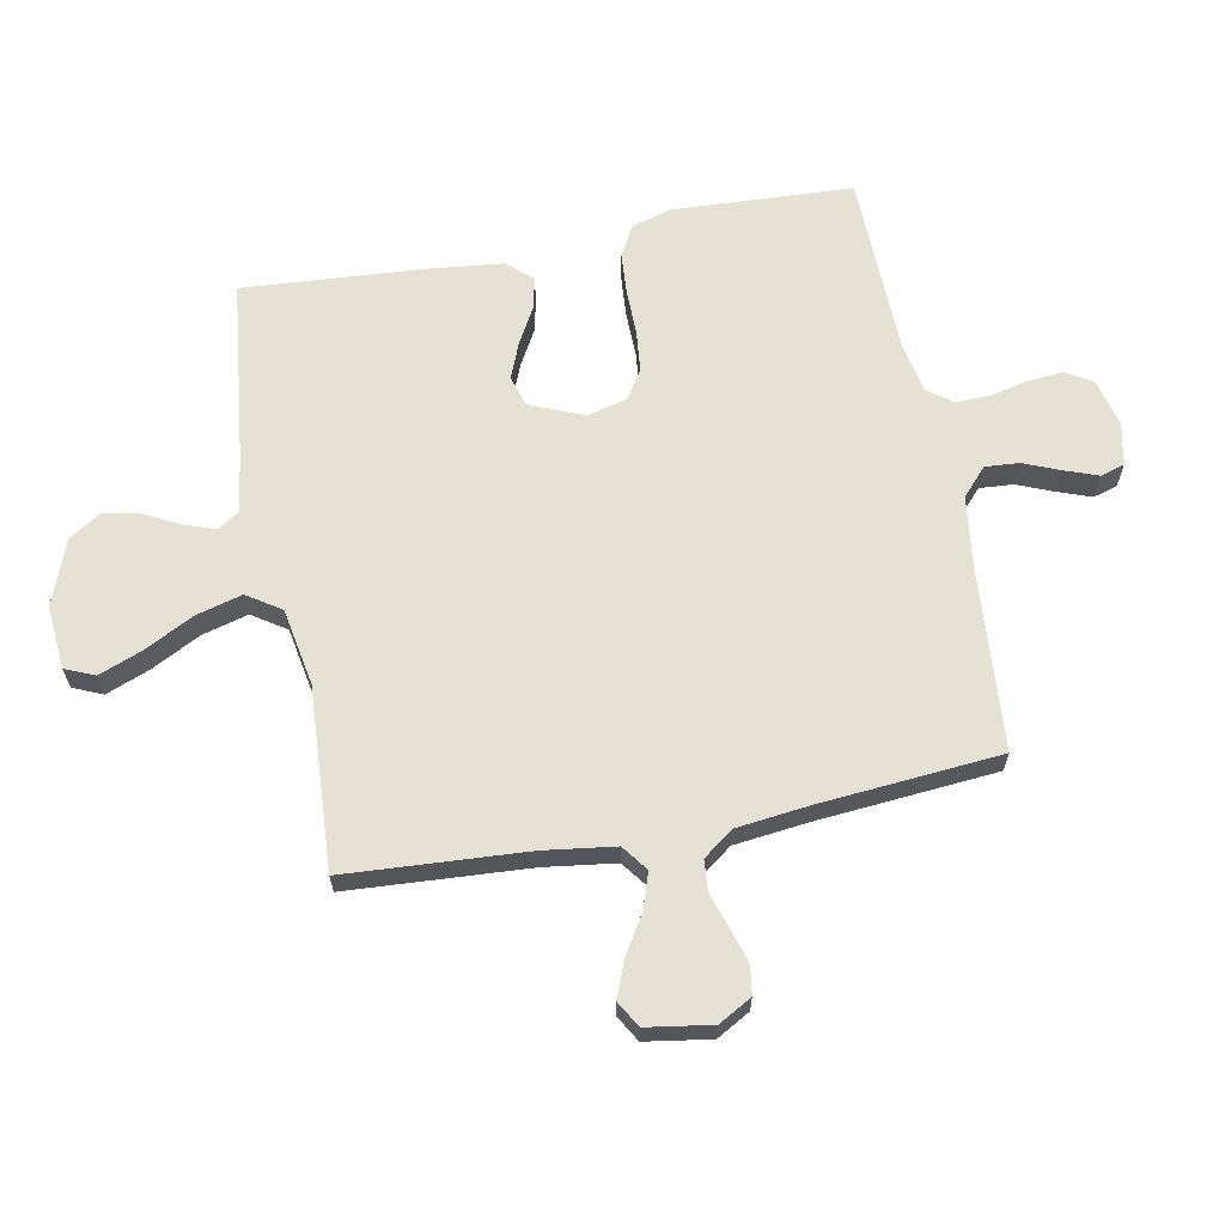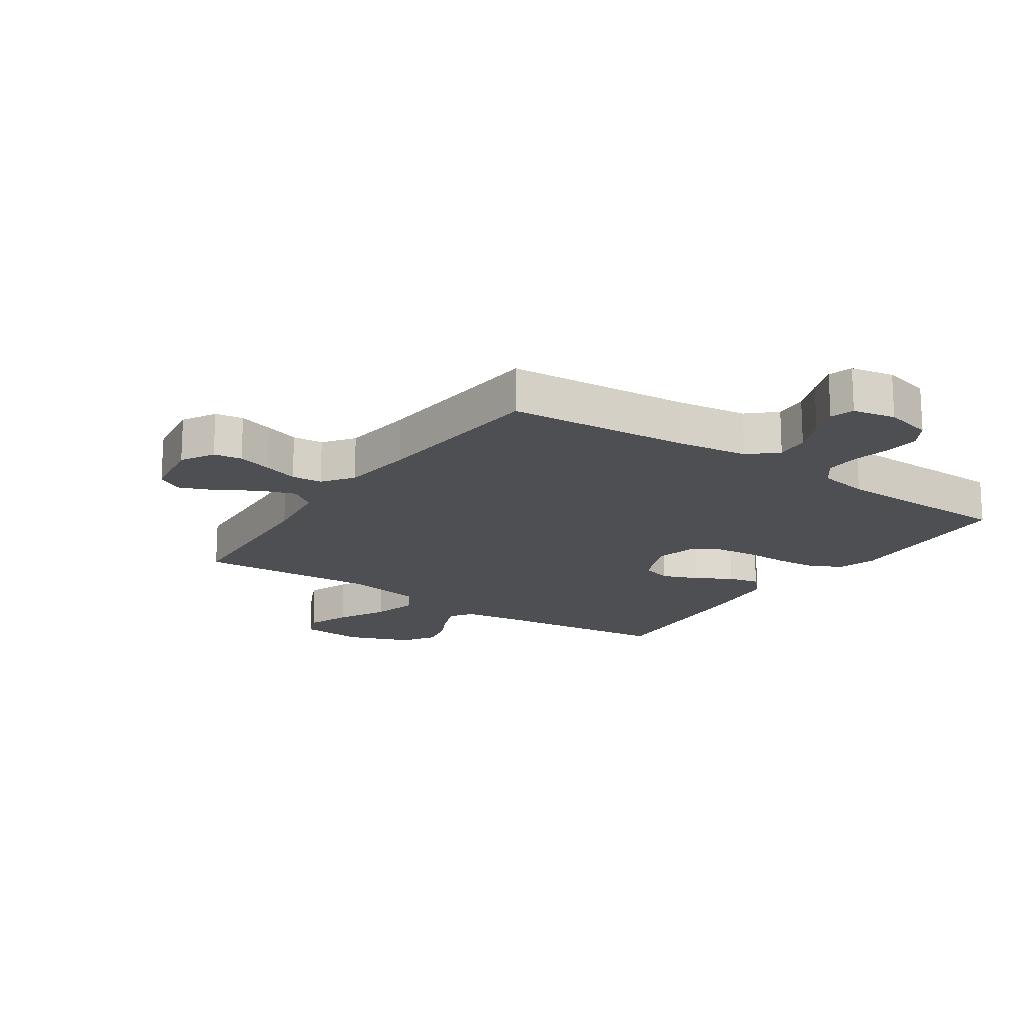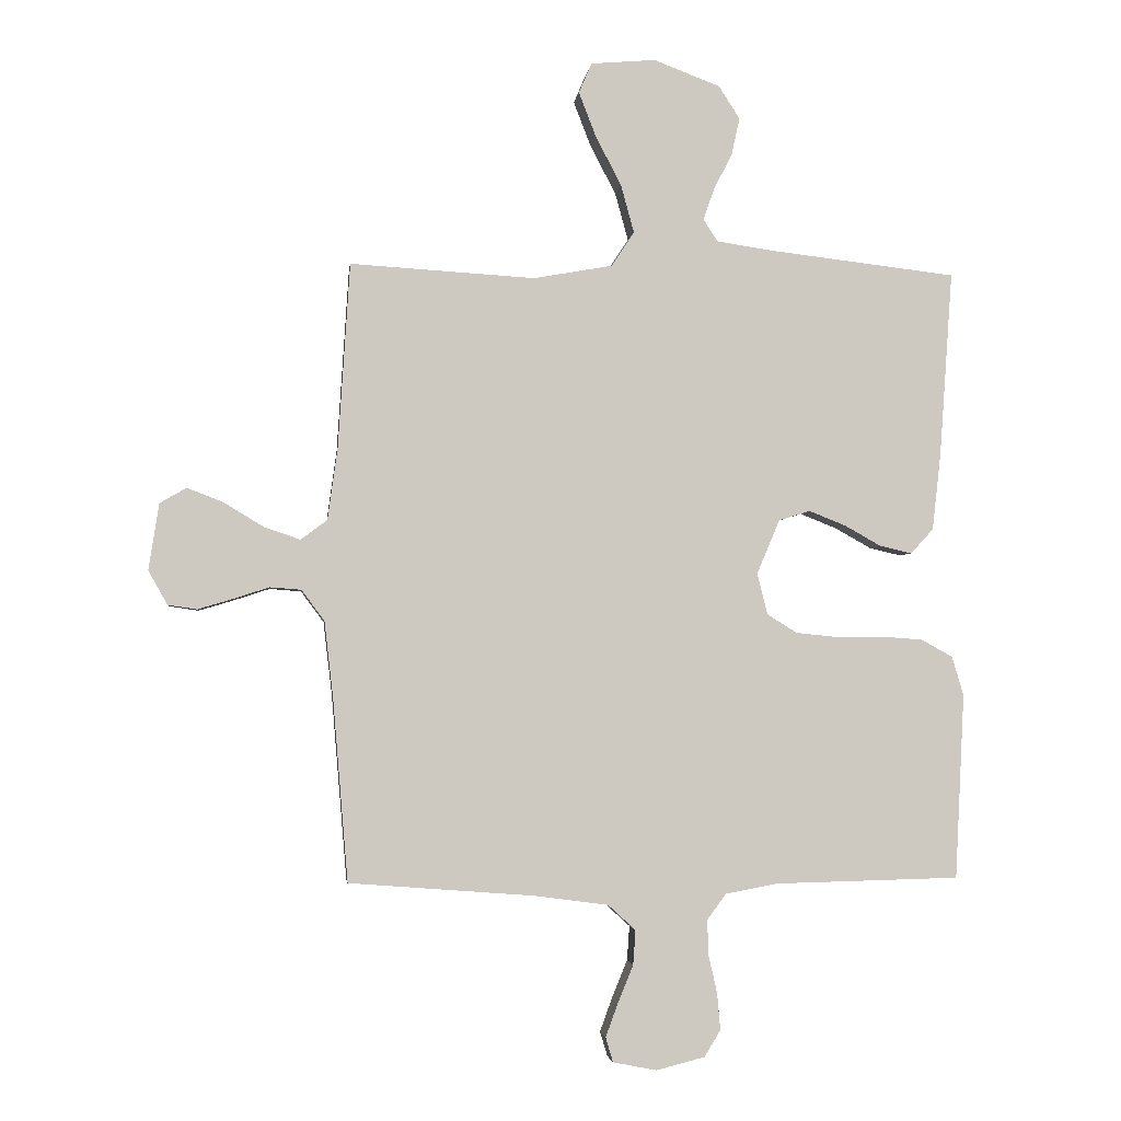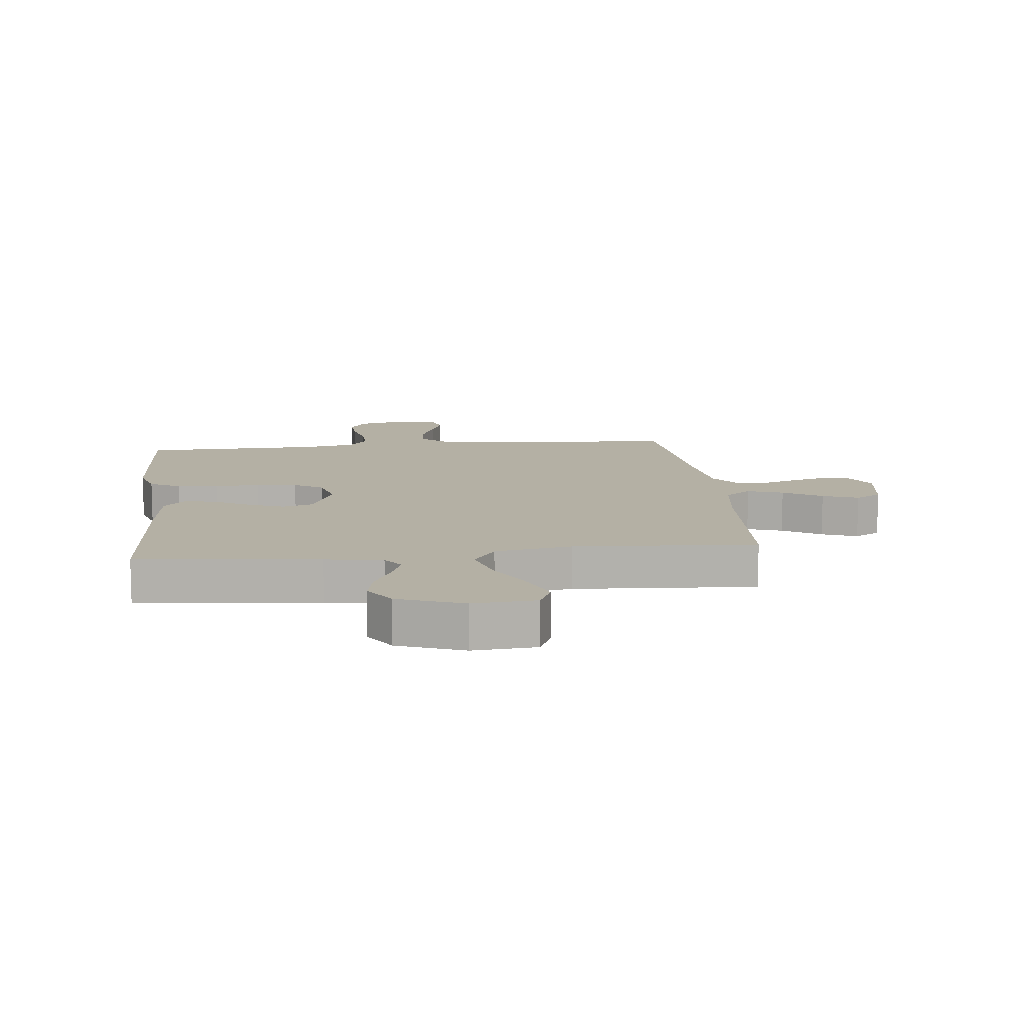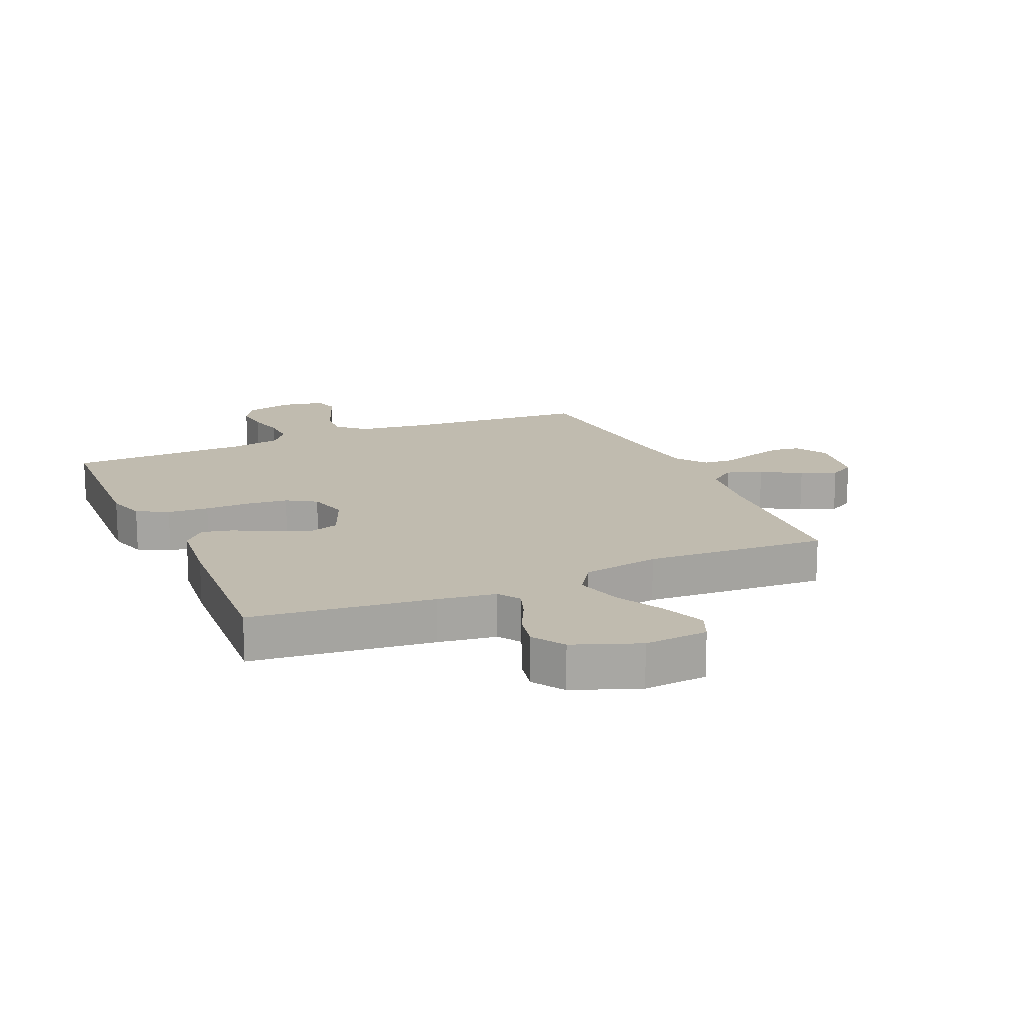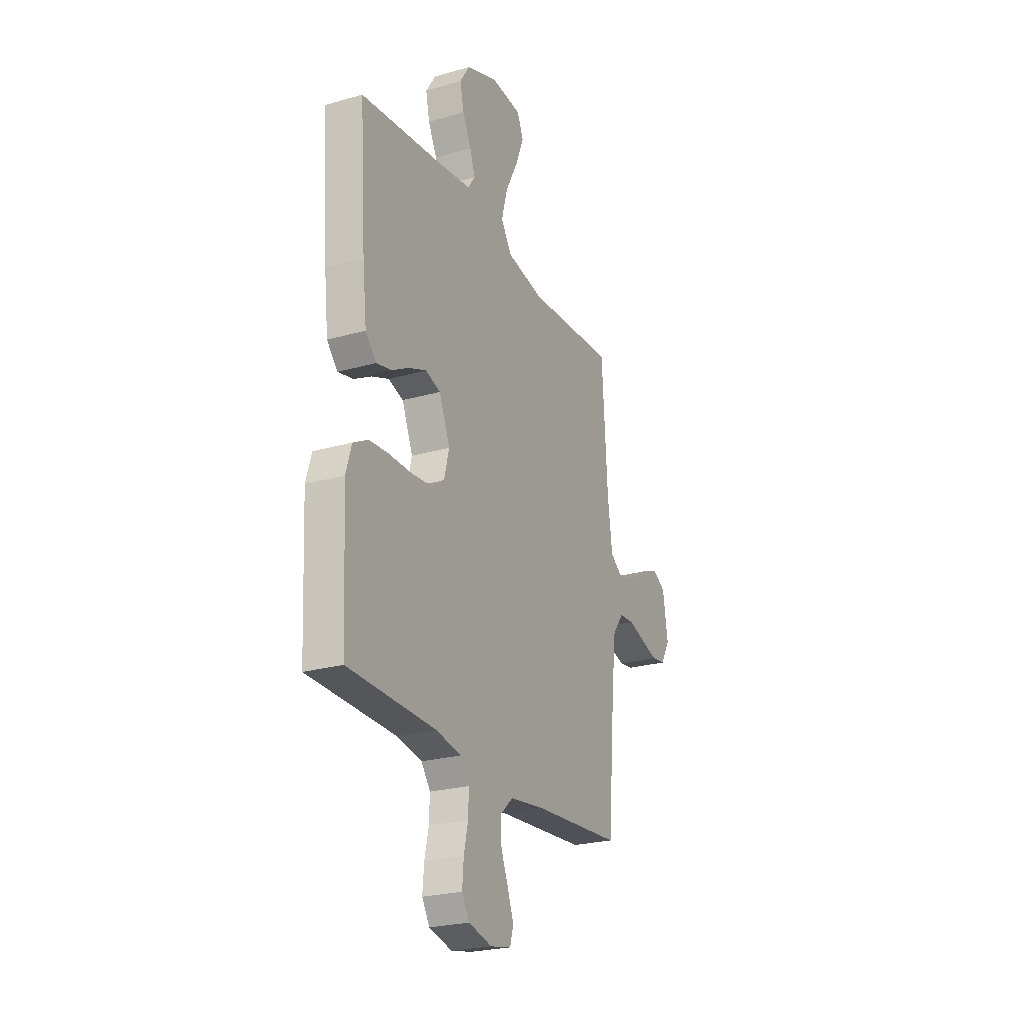
<metadata>
{"format":"obj","ext":"obj","renderer":"f3d","projection":"perspective","resolution":1024,"background":"white","views":[{"elev":64.7,"azim":79.1,"up":"+Y"},{"elev":-17.5,"azim":145.8,"up":"+Y"},{"elev":-2.9,"azim":173.4,"up":"+Z"},{"elev":11.4,"azim":-6.2,"up":"+Y"},{"elev":15.9,"azim":-23.8,"up":"+Y"},{"elev":-24.5,"azim":-64.8,"up":"+Z"}]}
</metadata>
<code>
v 0.5 0.07 0.5
v 0.519 0.07 0.2
v 0.535 0.07 0.083
v 0.578 0.07 0.051
v 0.637 0.07 0.071
v 0.701 0.07 0.11
v 0.76 0.07 0.133
v 0.803 0.07 0.108
v 0.82 0.07 0
v 0.789 0.07 -0.055
v 0.742 0.07 -0.062
v 0.685 0.07 -0.045
v 0.627 0.07 -0.026
v 0.576 0.07 -0.03
v 0.539 0.07 -0.08
v 0.525 0.07 -0.2
v 0.5 0.07 -0.5
v 0.2 0.07 -0.523
v 0.079 0.07 -0.539
v 0.034 0.07 -0.58
v 0.038 0.07 -0.636
v 0.063 0.07 -0.697
v 0.083 0.07 -0.752
v 0.071 0.07 -0.792
v 0 0.07 -0.806
v -0.079 0.07 -0.786
v -0.105 0.07 -0.743
v -0.1 0.07 -0.684
v -0.086 0.07 -0.622
v -0.084 0.07 -0.565
v -0.115 0.07 -0.523
v -0.2 0.07 -0.507
v -0.5 0.07 -0.5
v -0.515 0.07 -0.2
v -0.496 0.07 -0.136
v -0.445 0.07 -0.108
v -0.377 0.07 -0.103
v -0.302 0.07 -0.104
v -0.234 0.07 -0.097
v -0.186 0.07 -0.067
v -0.169 0.07 0
v -0.206 0.07 0.088
v -0.257 0.07 0.104
v -0.317 0.07 0.08
v -0.376 0.07 0.047
v -0.428 0.07 0.035
v -0.465 0.07 0.075
v -0.479 0.07 0.2
v -0.5 0.07 0.5
v -0.2 0.07 0.535
v -0.105 0.07 0.549
v -0.081 0.07 0.585
v -0.099 0.07 0.636
v -0.129 0.07 0.695
v -0.142 0.07 0.755
v -0.108 0.07 0.808
v 0 0.07 0.849
v 0.105 0.07 0.84
v 0.126 0.07 0.791
v 0.098 0.07 0.719
v 0.056 0.07 0.638
v 0.035 0.07 0.561
v 0.072 0.07 0.505
v 0.2 0.07 0.482
v 0.5 0 0.5
v 0.519 0 0.2
v 0.535 0 0.083
v 0.578 0 0.051
v 0.637 0 0.071
v 0.701 0 0.11
v 0.76 0 0.133
v 0.803 0 0.108
v 0.82 0 0
v 0.789 0 -0.055
v 0.742 0 -0.062
v 0.685 0 -0.045
v 0.627 0 -0.026
v 0.576 0 -0.03
v 0.539 0 -0.08
v 0.525 0 -0.2
v 0.5 0 -0.5
v 0.2 0 -0.523
v 0.079 0 -0.539
v 0.034 0 -0.58
v 0.038 0 -0.636
v 0.063 0 -0.697
v 0.083 0 -0.752
v 0.071 0 -0.792
v 0 0 -0.806
v -0.079 0 -0.786
v -0.105 0 -0.743
v -0.1 0 -0.684
v -0.086 0 -0.622
v -0.084 0 -0.565
v -0.115 0 -0.523
v -0.2 0 -0.507
v -0.5 0 -0.5
v -0.515 0 -0.2
v -0.496 0 -0.136
v -0.445 0 -0.108
v -0.377 0 -0.103
v -0.302 0 -0.104
v -0.234 0 -0.097
v -0.186 0 -0.067
v -0.169 0 0
v -0.206 0 0.088
v -0.257 0 0.104
v -0.317 0 0.08
v -0.376 0 0.047
v -0.428 0 0.035
v -0.465 0 0.075
v -0.479 0 0.2
v -0.5 0 0.5
v -0.2 0 0.535
v -0.105 0 0.549
v -0.081 0 0.585
v -0.099 0 0.636
v -0.129 0 0.695
v -0.142 0 0.755
v -0.108 0 0.808
v 0 0 0.849
v 0.105 0 0.84
v 0.126 0 0.791
v 0.098 0 0.719
v 0.056 0 0.638
v 0.035 0 0.561
v 0.072 0 0.505
v 0.2 0 0.482
f 59 60 61
f 58 59 61
f 57 58 61
f 56 57 61
f 55 56 61
f 54 55 61
f 53 54 61
f 52 53 61 62
f 51 52 62 63
f 48 49 50
f 47 48 50
f 46 47 50
f 45 46 50
f 44 45 50
f 50 51 63
f 44 50 63
f 43 44 63
f 36 37 38
f 35 36 38
f 34 35 38
f 33 34 38
f 32 33 38
f 31 32 38 39
f 30 31 39 40
f 27 28 29
f 26 27 29
f 25 26 29
f 24 25 29
f 23 24 29
f 22 23 29
f 21 22 29
f 20 21 29 30
f 30 40 41
f 20 30 41
f 19 20 41
f 16 17 18
f 19 41 42
f 18 19 42
f 16 18 42
f 15 16 42
f 11 12 13
f 10 11 13
f 9 10 13
f 8 9 13
f 7 8 13
f 6 7 13
f 5 6 13
f 4 5 13 14
f 64 1 2
f 64 2 3
f 63 64 3
f 43 63 3
f 15 42 43
f 14 15 43
f 4 14 43
f 3 4 43
f 125 124 123
f 125 123 122
f 125 122 121
f 125 121 120
f 125 120 119
f 125 119 118
f 125 118 117
f 126 125 117 116
f 127 126 116 115
f 114 113 112
f 114 112 111
f 114 111 110
f 114 110 109
f 114 109 108
f 127 115 114
f 127 114 108
f 127 108 107
f 102 101 100
f 102 100 99
f 102 99 98
f 102 98 97
f 102 97 96
f 103 102 96 95
f 104 103 95 94
f 93 92 91
f 93 91 90
f 93 90 89
f 93 89 88
f 93 88 87
f 93 87 86
f 93 86 85
f 94 93 85 84
f 105 104 94
f 105 94 84
f 105 84 83
f 82 81 80
f 106 105 83
f 106 83 82
f 106 82 80
f 106 80 79
f 77 76 75
f 77 75 74
f 77 74 73
f 77 73 72
f 77 72 71
f 77 71 70
f 77 70 69
f 78 77 69 68
f 66 65 128
f 67 66 128
f 67 128 127
f 67 127 107
f 107 106 79
f 107 79 78
f 107 78 68
f 107 68 67
f 1 65 66 2
f 2 66 67 3
f 3 67 68 4
f 4 68 69 5
f 5 69 70 6
f 6 70 71 7
f 7 71 72 8
f 8 72 73 9
f 9 73 74 10
f 10 74 75 11
f 11 75 76 12
f 12 76 77 13
f 13 77 78 14
f 14 78 79 15
f 15 79 80 16
f 16 80 81 17
f 17 81 82 18
f 18 82 83 19
f 19 83 84 20
f 20 84 85 21
f 21 85 86 22
f 22 86 87 23
f 23 87 88 24
f 24 88 89 25
f 25 89 90 26
f 26 90 91 27
f 27 91 92 28
f 28 92 93 29
f 29 93 94 30
f 30 94 95 31
f 31 95 96 32
f 32 96 97 33
f 33 97 98 34
f 34 98 99 35
f 35 99 100 36
f 36 100 101 37
f 37 101 102 38
f 38 102 103 39
f 39 103 104 40
f 40 104 105 41
f 41 105 106 42
f 42 106 107 43
f 43 107 108 44
f 44 108 109 45
f 45 109 110 46
f 46 110 111 47
f 47 111 112 48
f 48 112 113 49
f 49 113 114 50
f 50 114 115 51
f 51 115 116 52
f 52 116 117 53
f 53 117 118 54
f 54 118 119 55
f 55 119 120 56
f 56 120 121 57
f 57 121 122 58
f 58 122 123 59
f 59 123 124 60
f 60 124 125 61
f 61 125 126 62
f 62 126 127 63
f 63 127 128 64
f 64 128 65 1

</code>
